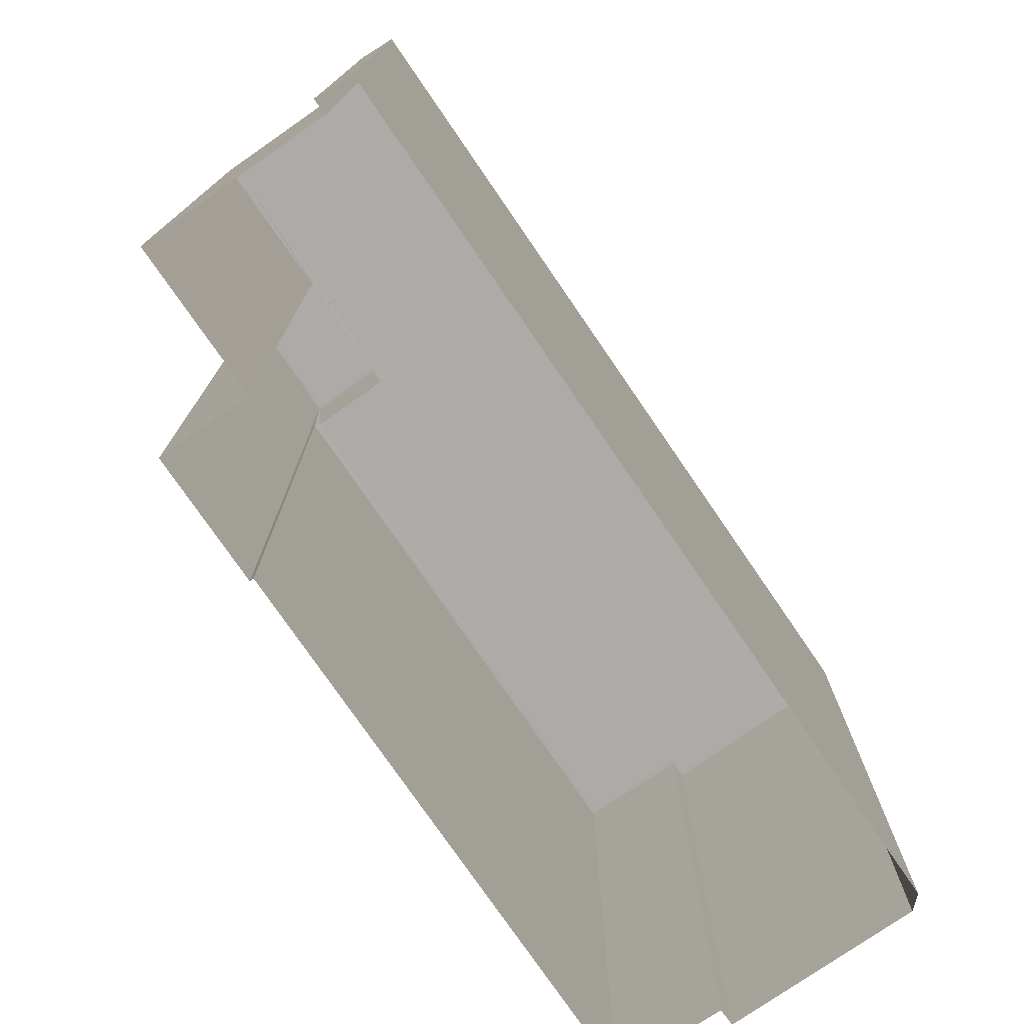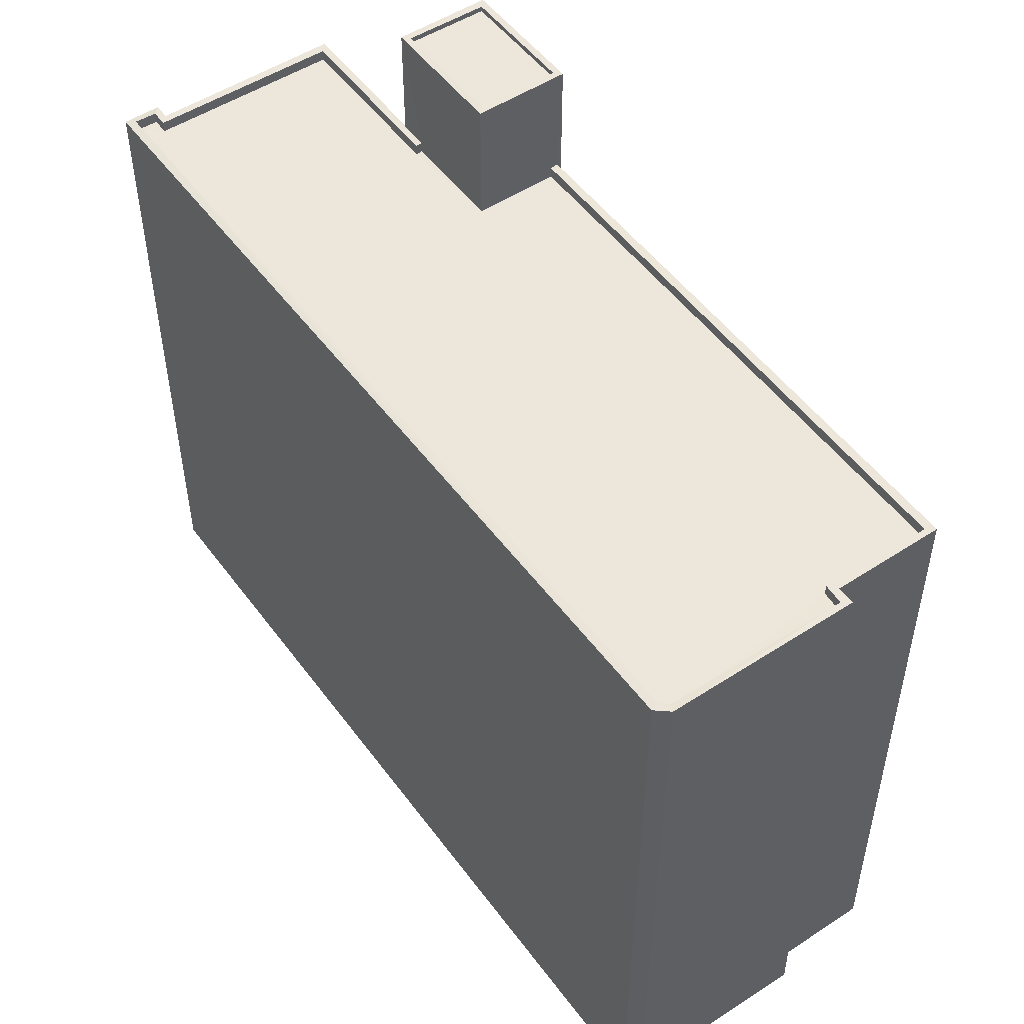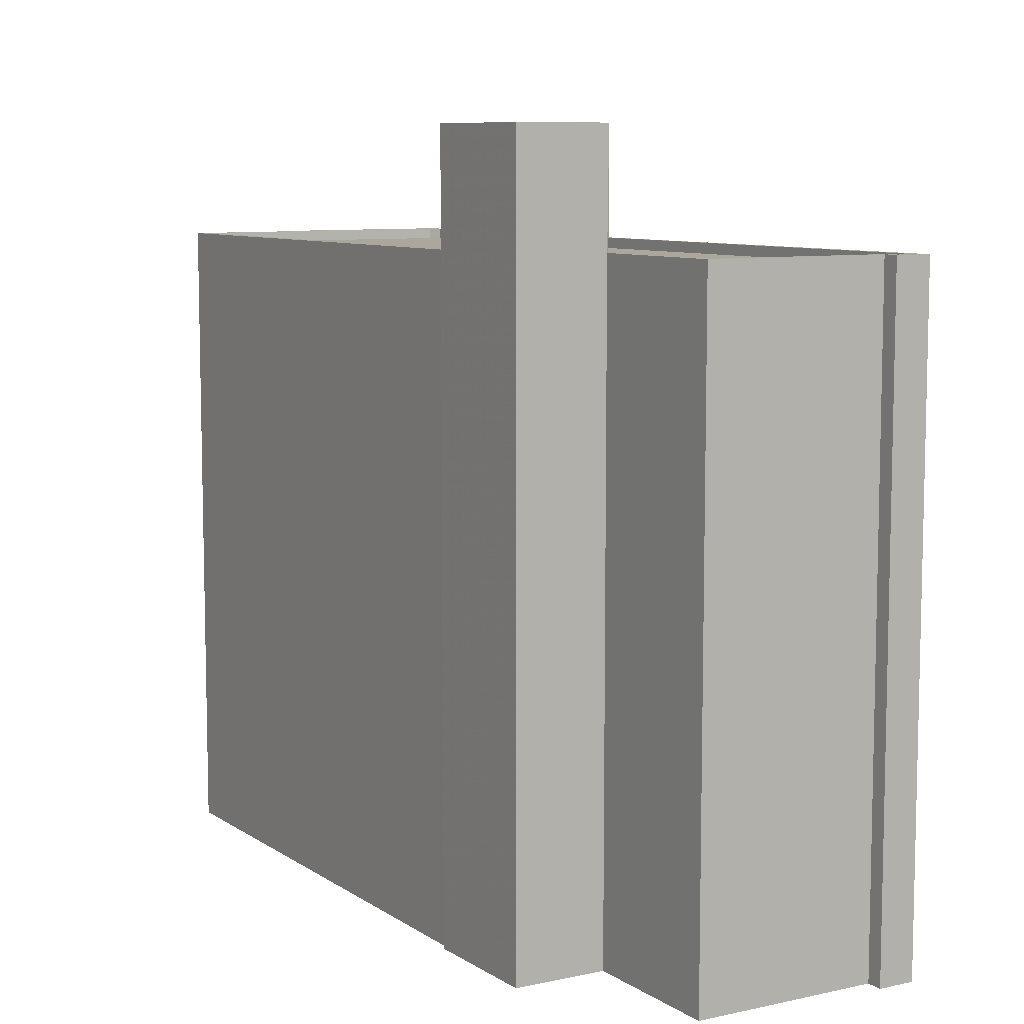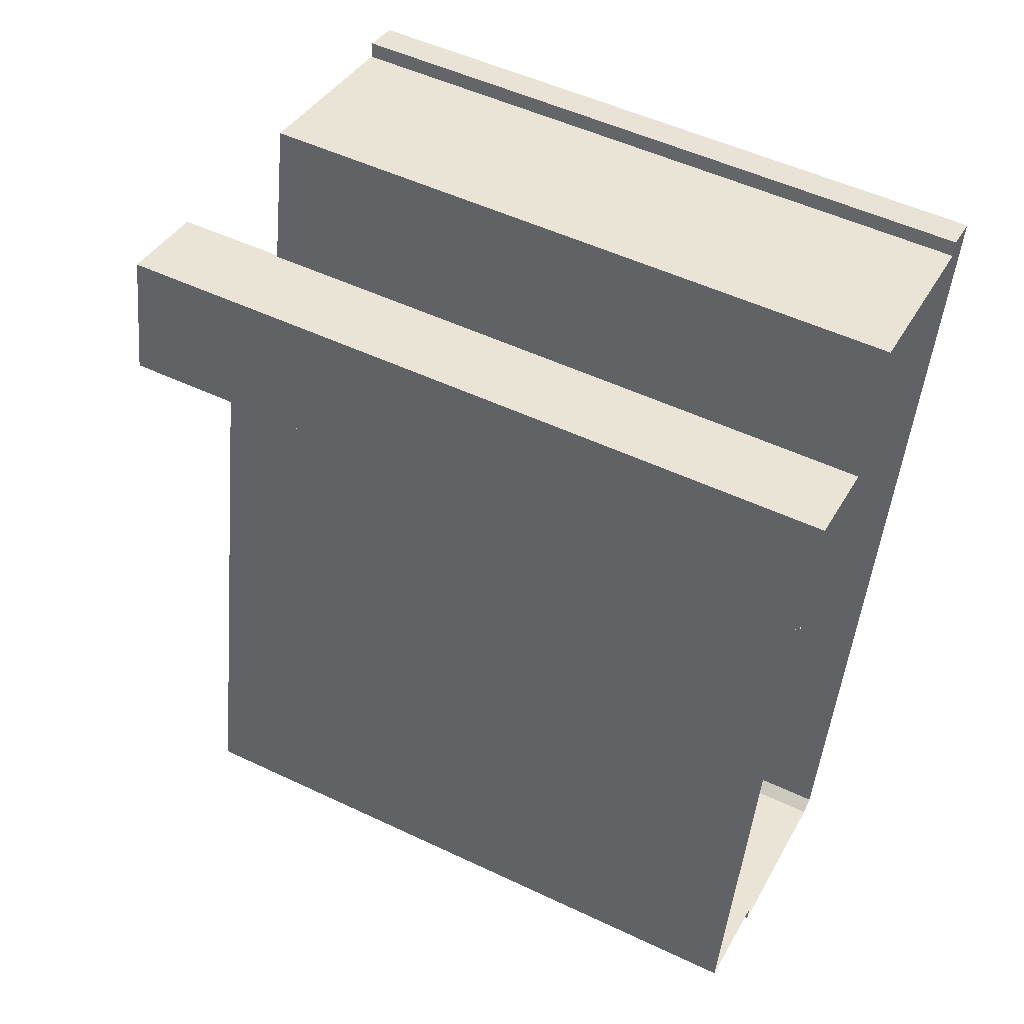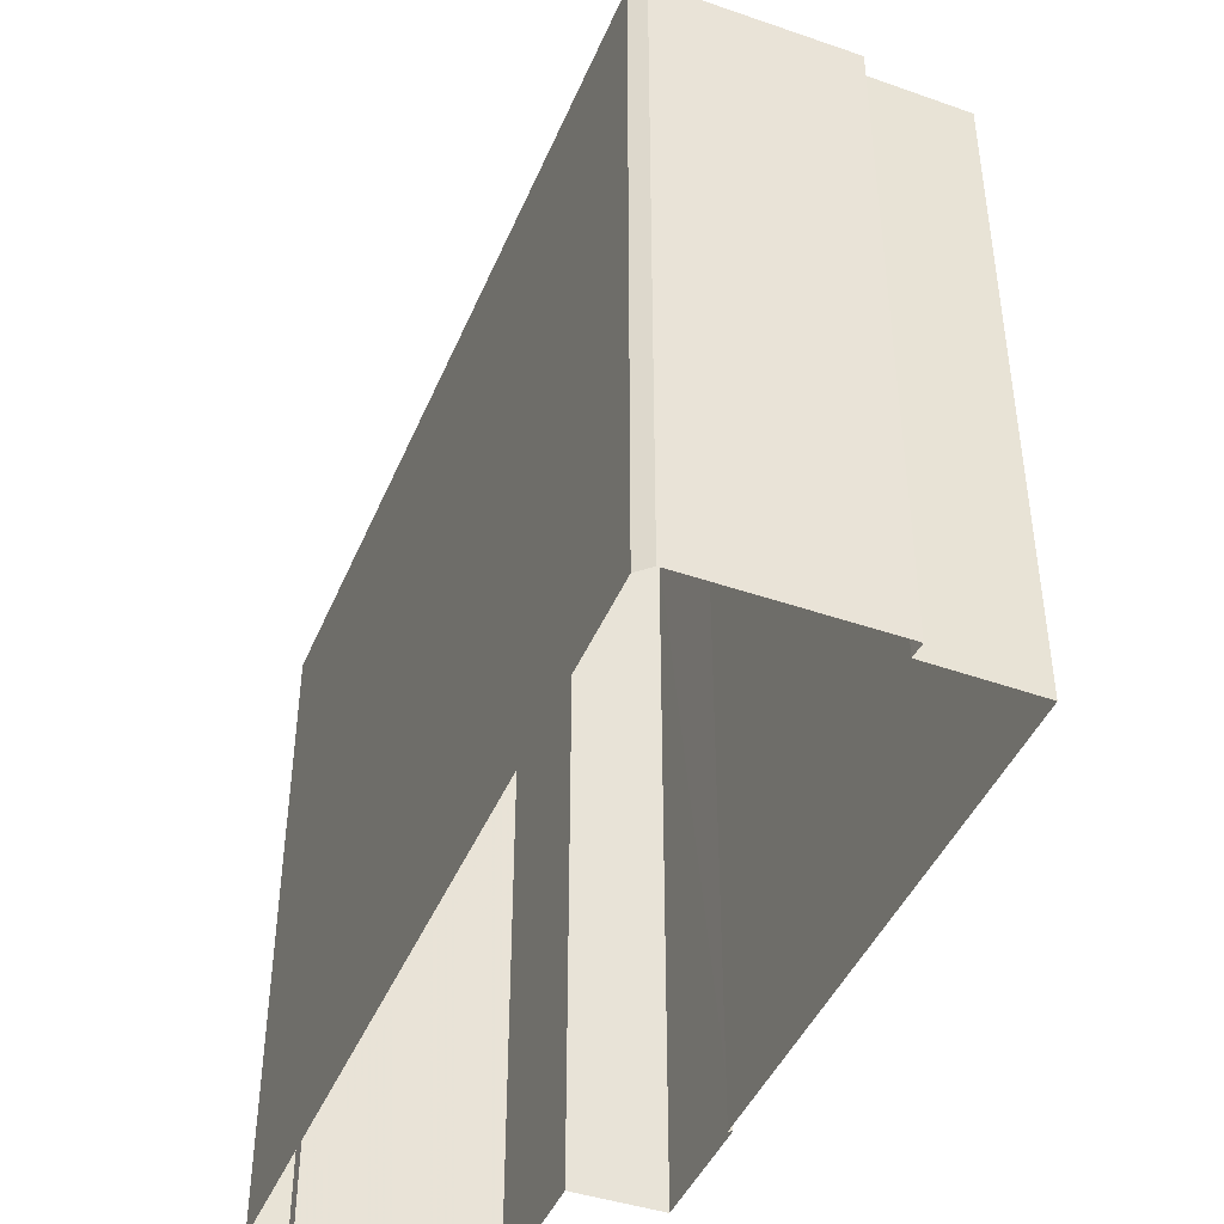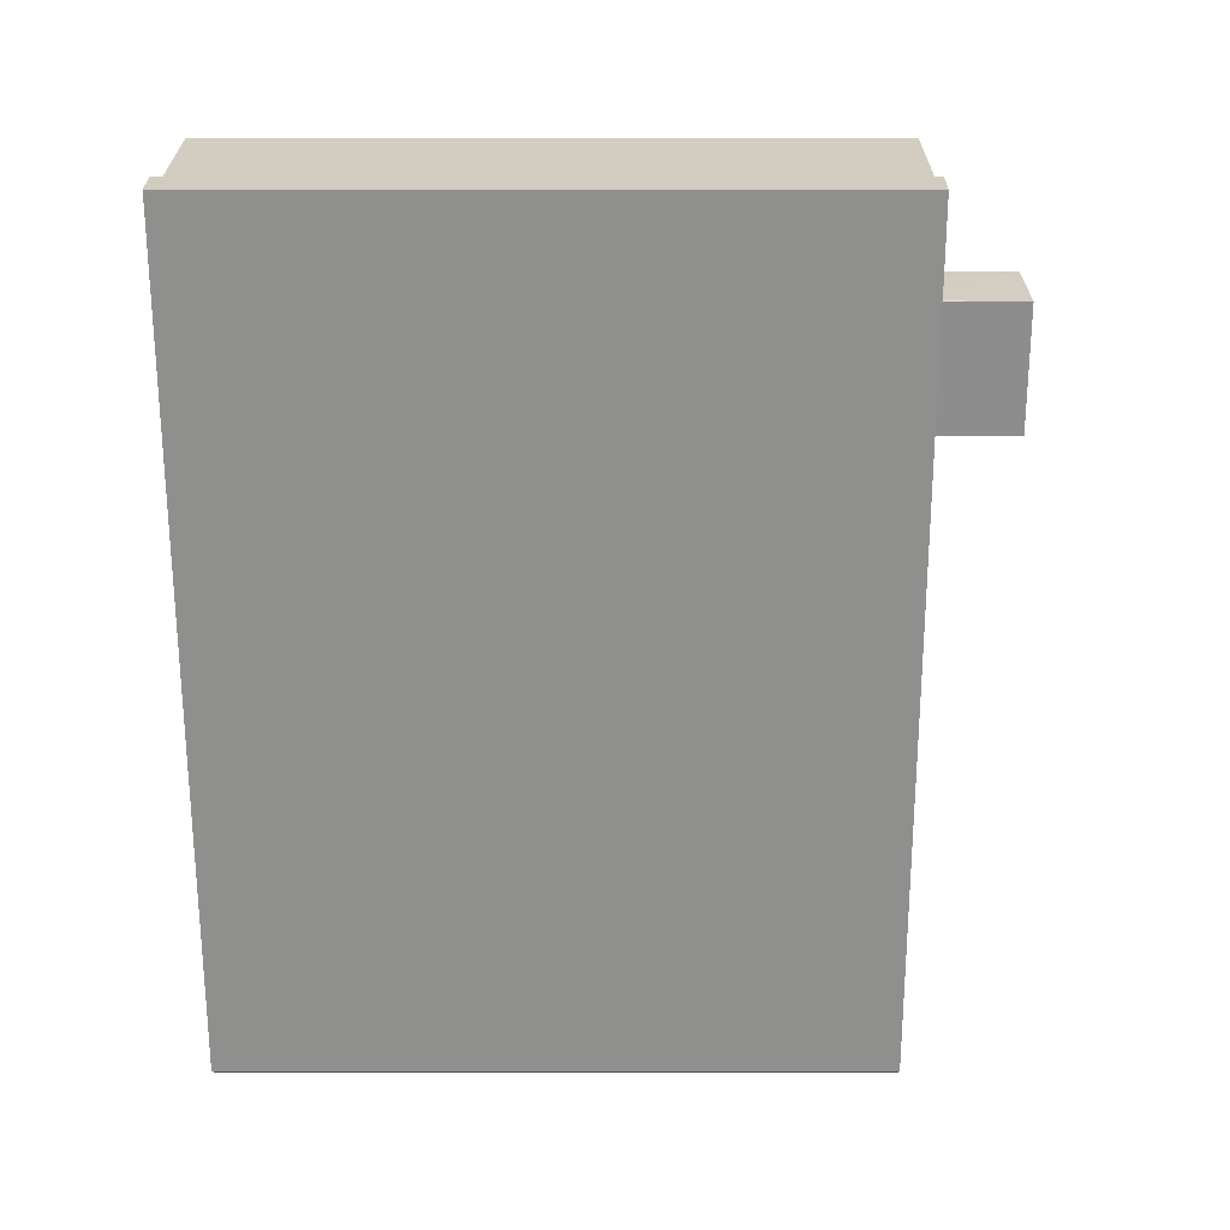
<metadata>
{"format":"obj","ext":"obj","renderer":"f3d","projection":"perspective","resolution":1024,"background":"white","views":[{"elev":-76.5,"azim":-134.0,"up":"+Z"},{"elev":51.3,"azim":-23.7,"up":"+Z"},{"elev":8.4,"azim":160.7,"up":"+Z"},{"elev":51.6,"azim":117.2,"up":"+Y"},{"elev":-43.7,"azim":-10.3,"up":"+Z"},{"elev":13.3,"azim":-90.0,"up":"+Y"}]}
</metadata>
<code>
v 1.235e+05 7.862e+05 15.35
v 1.235e+05 7.862e+05 15.35
v 1.235e+05 7.862e+05 15.35
v 1.235e+05 7.862e+05 15.36
v 1.235e+05 7.862e+05 15.36
v 1.235e+05 7.862e+05 15.35
v 1.235e+05 7.862e+05 15.35
v 1.235e+05 7.862e+05 15.35
v 1.235e+05 7.862e+05 15.35
v 1.235e+05 7.862e+05 15.35
v 1.235e+05 7.862e+05 15.35
v 1.235e+05 7.862e+05 15.35
v 1.235e+05 7.862e+05 15.35
v 1.235e+05 7.862e+05 50.98
v 1.235e+05 7.862e+05 50.98
v 1.235e+05 7.862e+05 50.98
v 1.235e+05 7.862e+05 50.98
v 1.235e+05 7.862e+05 51.23
v 1.235e+05 7.862e+05 51.23
v 1.235e+05 7.862e+05 51.23
v 1.235e+05 7.862e+05 51.23
v 1.235e+05 7.862e+05 51.23
v 1.235e+05 7.862e+05 51.23
v 1.235e+05 7.862e+05 51.23
v 1.235e+05 7.862e+05 51.23
v 1.235e+05 7.862e+05 45.46
v 1.235e+05 7.862e+05 45.46
v 1.235e+05 7.862e+05 45.46
v 1.235e+05 7.862e+05 45.46
v 1.235e+05 7.862e+05 45.46
v 1.235e+05 7.862e+05 45.45
v 1.235e+05 7.862e+05 45.46
v 1.235e+05 7.862e+05 45.46
v 1.235e+05 7.862e+05 45.45
v 1.235e+05 7.862e+05 45.46
v 1.235e+05 7.862e+05 45.45
v 1.235e+05 7.862e+05 45.45
v 1.235e+05 7.862e+05 45.45
v 1.235e+05 7.862e+05 45.96
v 1.235e+05 7.862e+05 45.96
v 1.235e+05 7.862e+05 45.96
v 1.235e+05 7.862e+05 45.96
v 1.235e+05 7.862e+05 45.95
v 1.235e+05 7.862e+05 45.95
v 1.235e+05 7.862e+05 45.96
v 1.235e+05 7.862e+05 45.96
v 1.235e+05 7.862e+05 45.96
v 1.235e+05 7.862e+05 45.96
v 1.235e+05 7.862e+05 45.96
v 1.235e+05 7.862e+05 45.95
v 1.235e+05 7.862e+05 45.96
v 1.235e+05 7.862e+05 45.96
v 1.235e+05 7.862e+05 45.96
v 1.235e+05 7.862e+05 45.96
v 1.235e+05 7.862e+05 45.95
v 1.235e+05 7.862e+05 45.95
v 1.235e+05 7.862e+05 45.95
v 1.235e+05 7.862e+05 45.95
v 1.235e+05 7.862e+05 45.95
v 1.235e+05 7.862e+05 45.96
v 1.235e+05 7.862e+05 45.95
v 1.235e+05 7.862e+05 45.95
f 1 2 3
f 4 1 5
f 5 1 6
f 7 3 8
f 7 8 9
f 10 11 6
f 11 10 12
f 13 10 7
f 1 3 6
f 6 3 7
f 10 6 7
f 14 15 16
f 14 17 15
f 18 19 20
f 18 21 19
f 20 22 23
f 20 23 18
f 24 19 25
f 24 23 22
f 25 19 21
f 23 24 25
f 26 27 28
f 29 28 30
f 31 32 33
f 28 27 34
f 35 30 33
f 36 37 34
f 38 37 36
f 37 31 33
f 30 28 33
f 33 28 34
f 37 33 34
f 39 40 41
f 42 43 44
f 45 46 47
f 48 45 49
f 41 40 48
f 47 46 50
f 41 51 39
f 51 52 53
f 54 43 42
f 43 55 44
f 55 56 57
f 56 58 57
f 58 59 50
f 47 50 59
f 60 41 48
f 41 52 51
f 58 61 59
f 55 43 62
f 49 45 47
f 49 60 48
f 58 56 61
f 55 62 56
f 23 14 16
f 18 23 16
f 18 16 15
f 21 18 15
f 25 15 17
f 25 21 15
f 23 17 14
f 23 25 17
f 20 9 8
f 20 19 9
f 54 24 33
f 24 54 19
f 19 42 9
f 33 32 54
f 9 42 7
f 54 42 19
f 51 22 39
f 3 39 8
f 8 39 20
f 39 22 20
f 35 33 53
f 51 53 22
f 22 53 24
f 53 33 24
f 42 44 13
f 7 42 13
f 44 10 13
f 44 55 10
f 55 12 10
f 55 57 12
f 57 11 12
f 57 58 11
f 50 6 11
f 58 50 11
f 46 5 6
f 50 46 6
f 45 4 5
f 46 45 5
f 45 1 4
f 45 48 1
f 40 2 1
f 48 40 1
f 3 2 40
f 39 3 40
f 41 29 30
f 52 41 30
f 53 52 30
f 35 53 30
f 54 31 43
f 54 32 31
f 43 31 37
f 62 43 37
f 62 37 38
f 56 62 38
f 56 38 36
f 61 56 36
f 59 36 34
f 59 61 36
f 47 34 27
f 47 59 34
f 49 27 26
f 49 47 27
f 49 26 28
f 60 49 28
f 60 28 29
f 41 60 29

</code>
